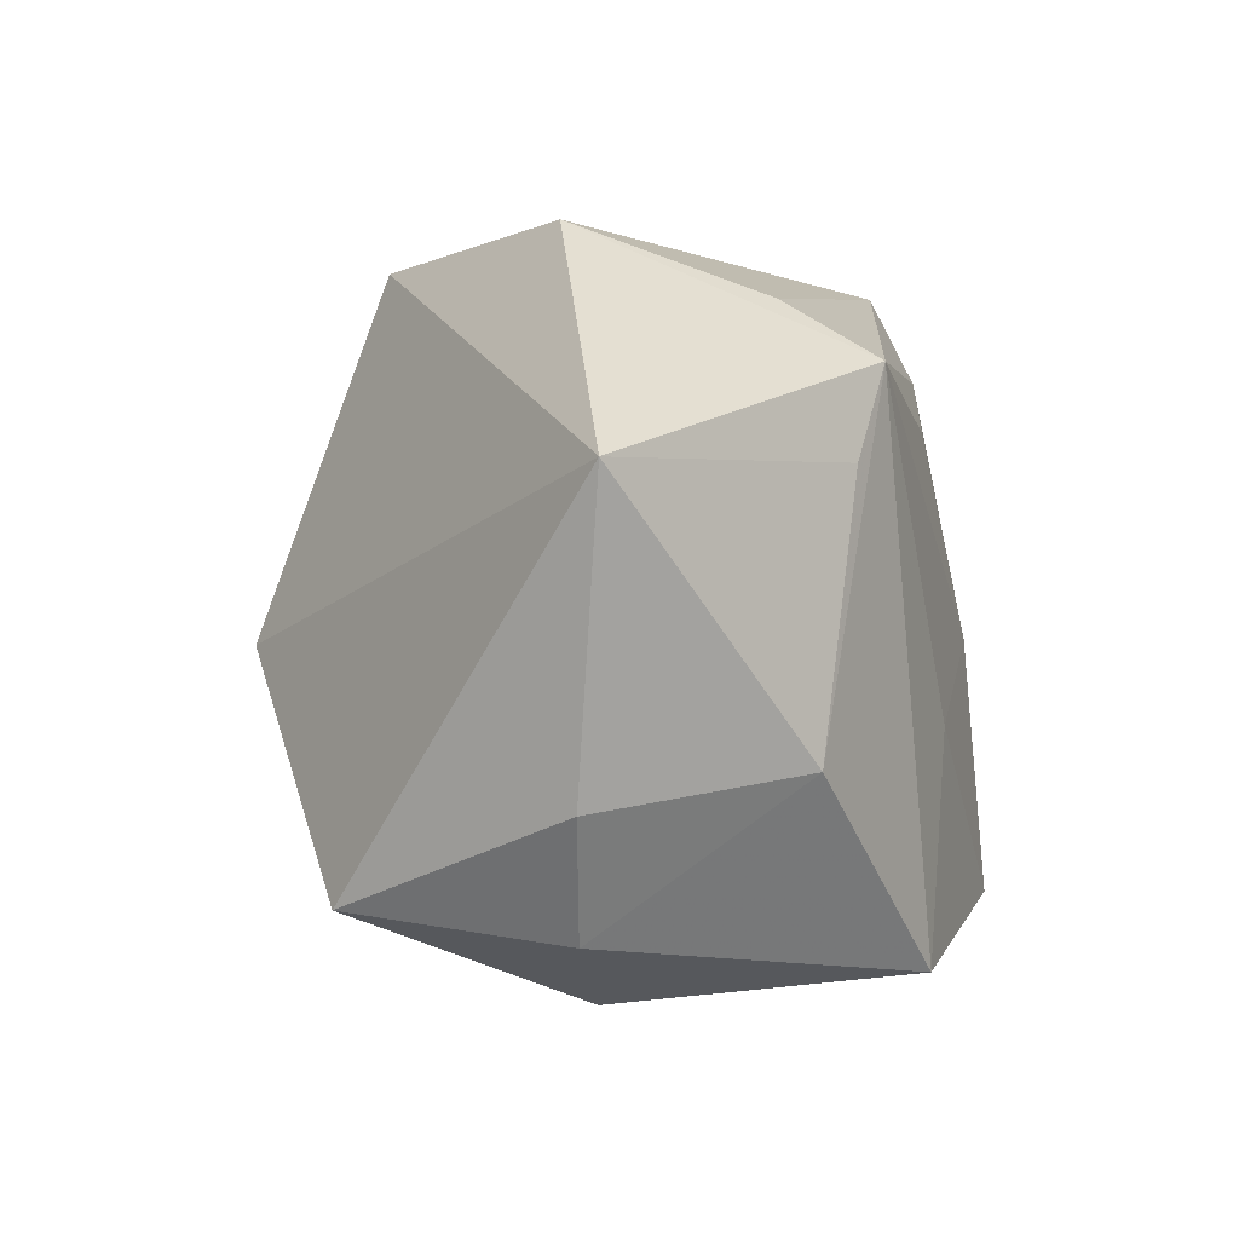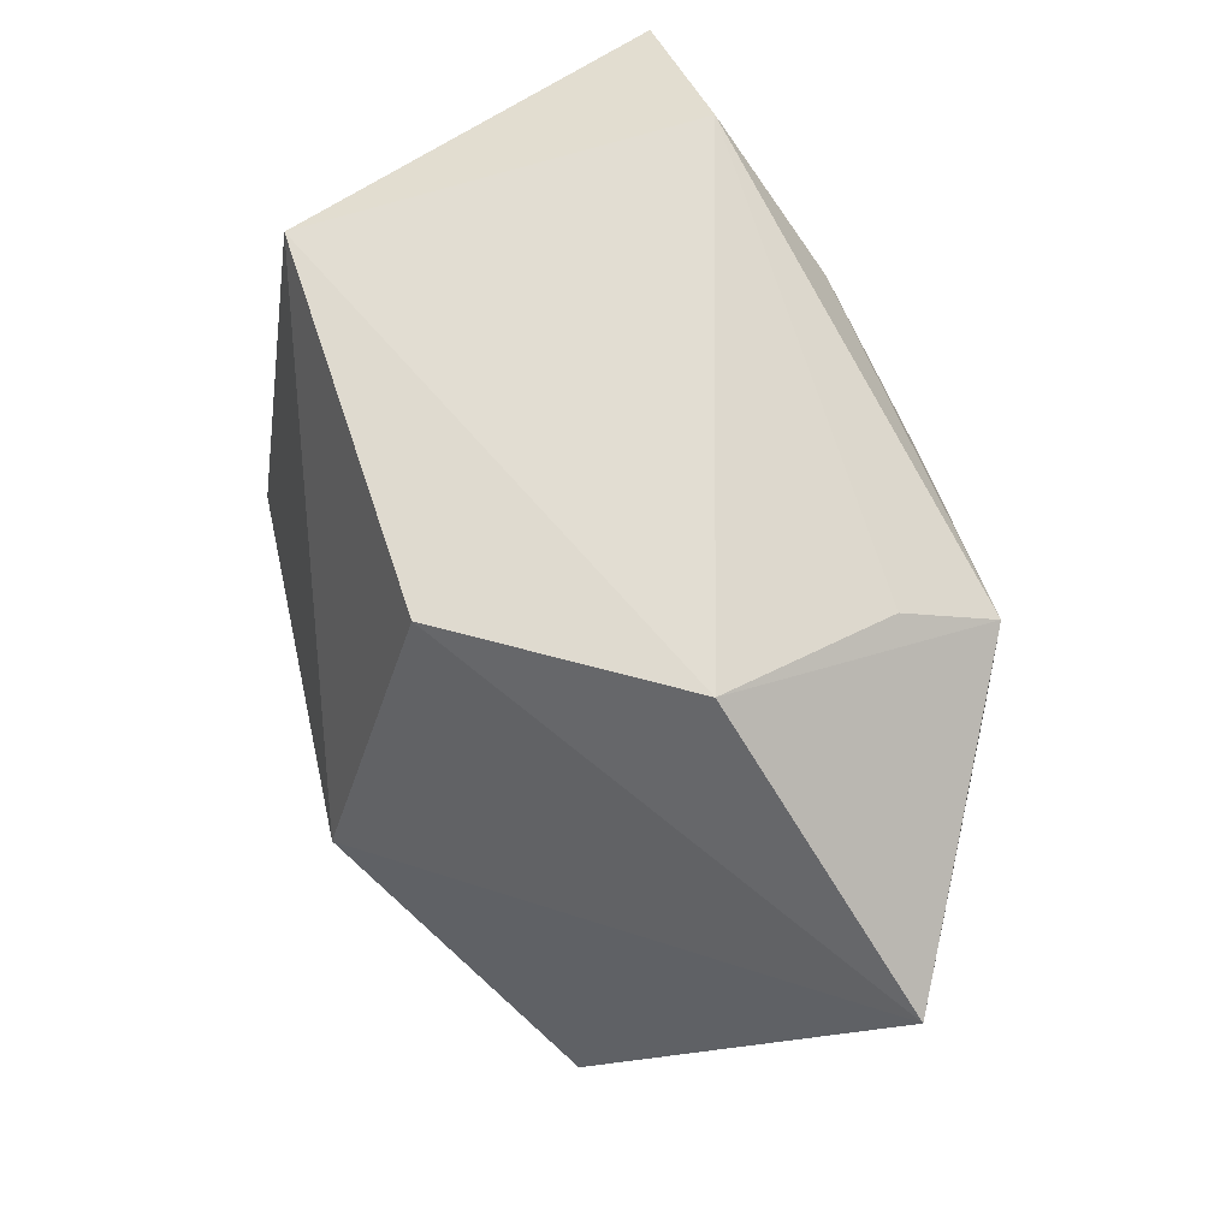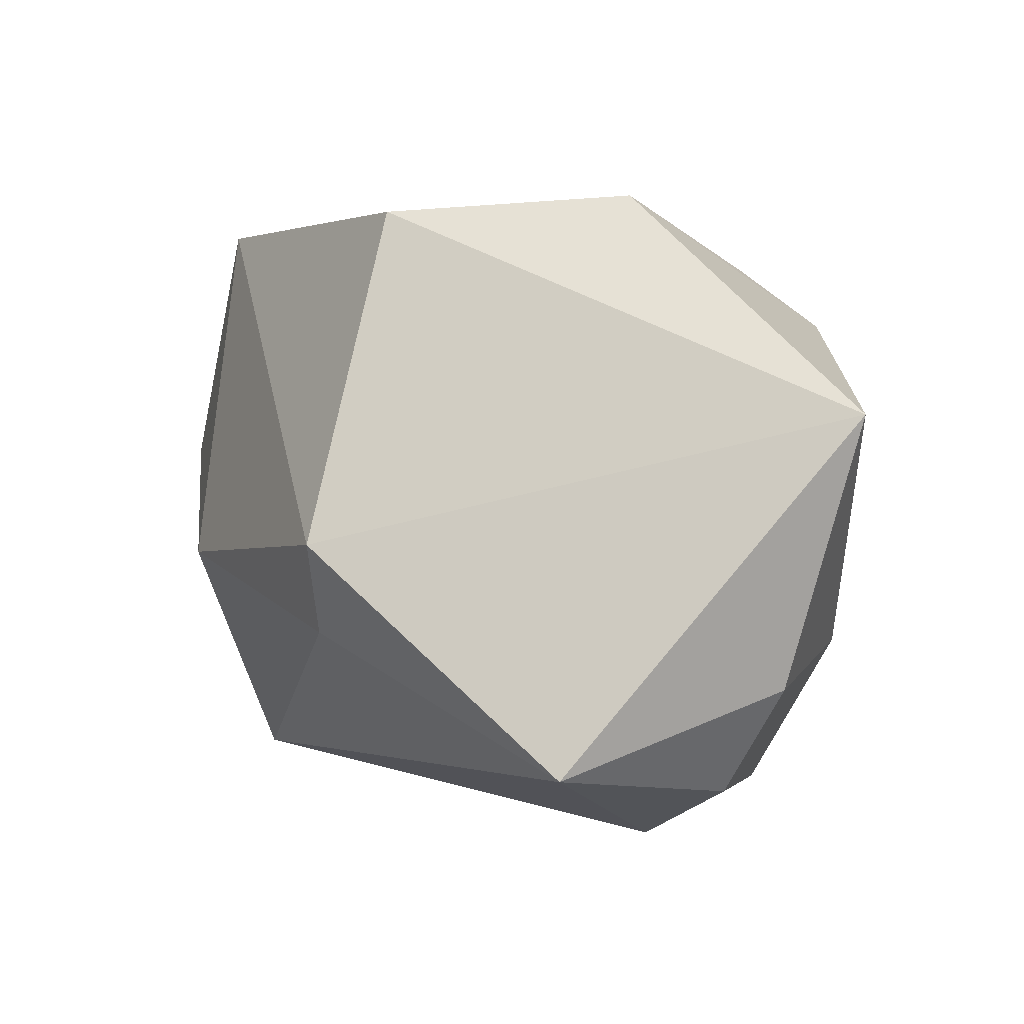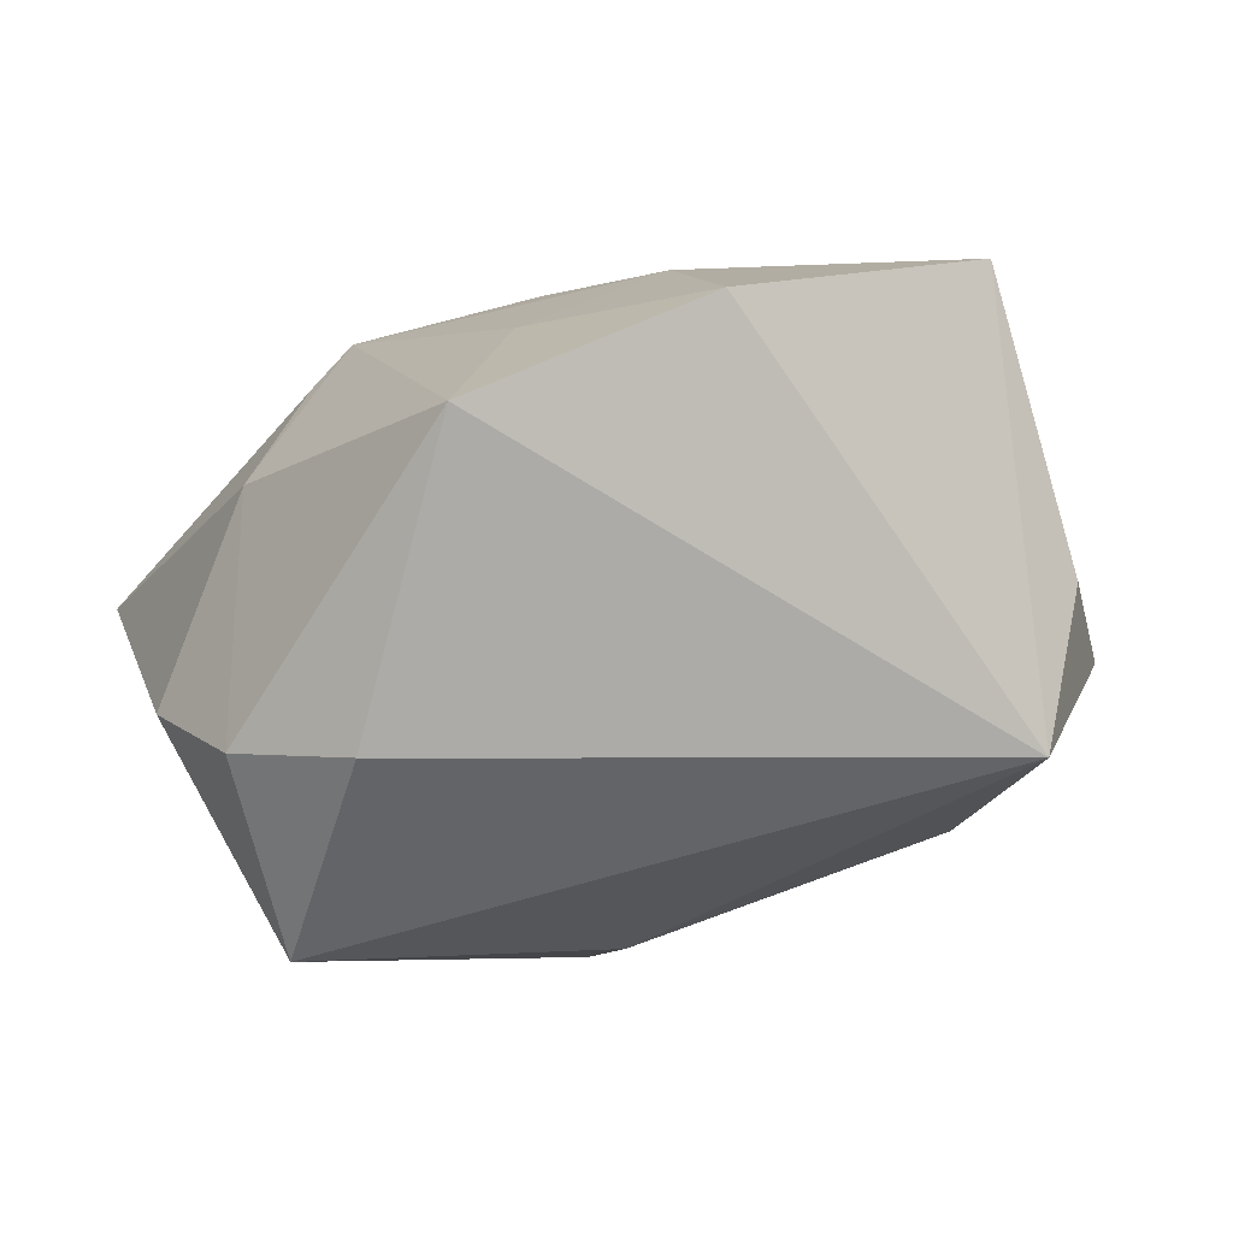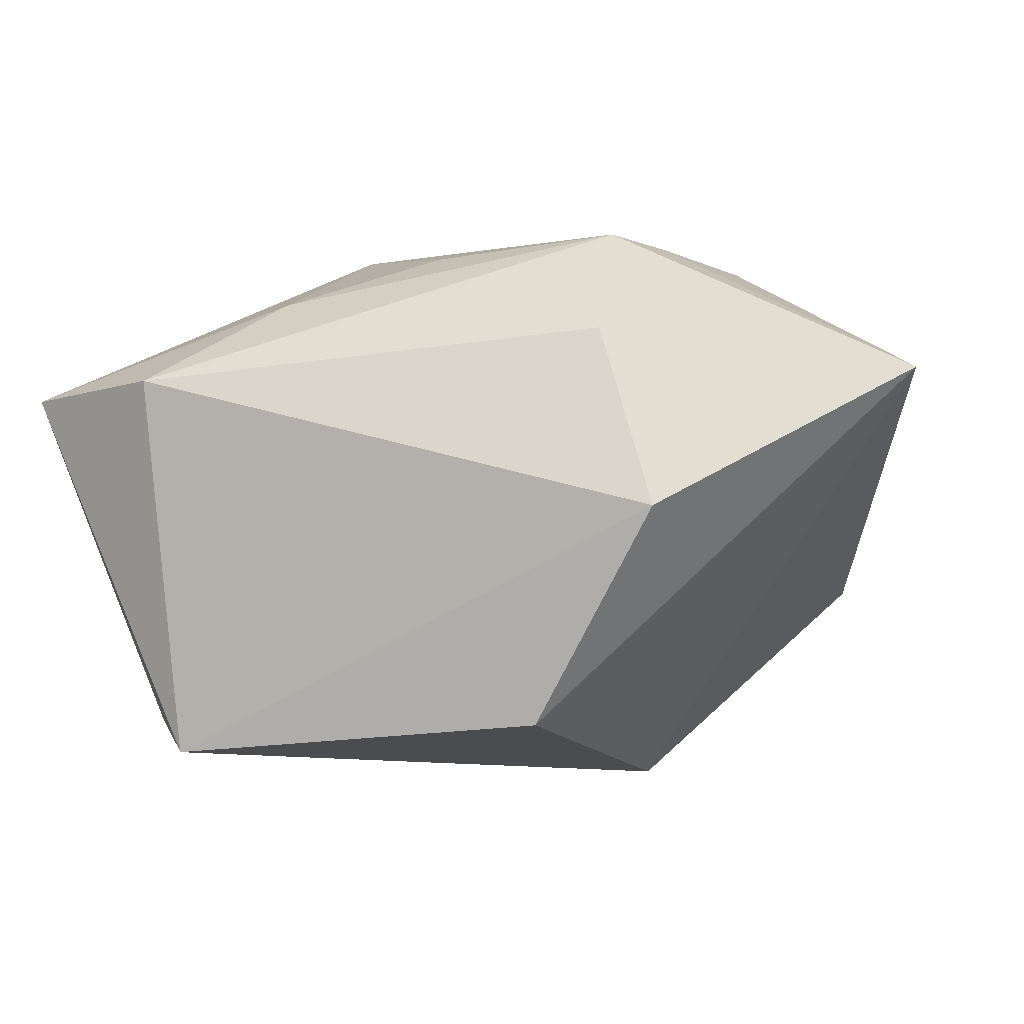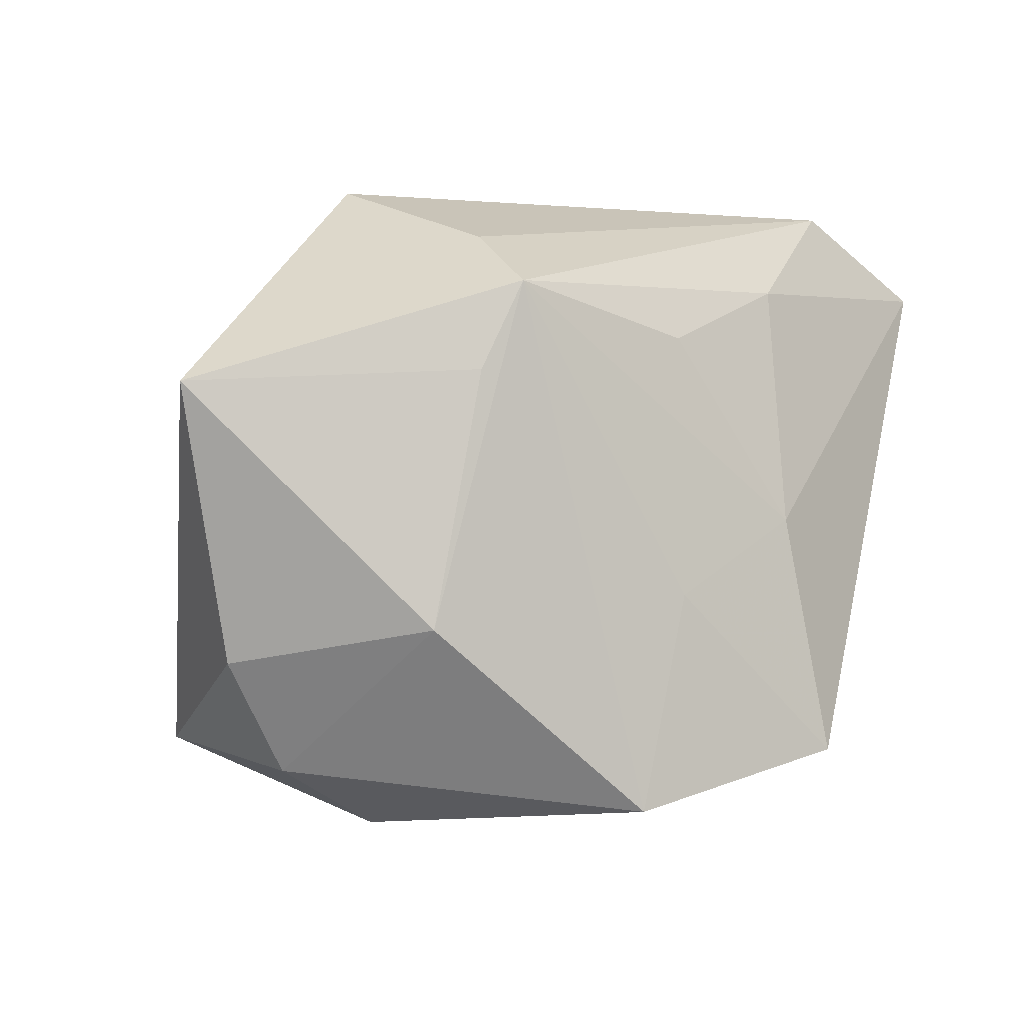
<metadata>
{"format":"obj","ext":"obj","renderer":"f3d","projection":"perspective","resolution":1024,"background":"white","views":[{"elev":-2.0,"azim":-68.2,"up":"+Y"},{"elev":67.4,"azim":-101.9,"up":"+Y"},{"elev":1.8,"azim":-114.5,"up":"+Y"},{"elev":-73.5,"azim":22.8,"up":"+Y"},{"elev":4.1,"azim":-166.5,"up":"+Z"},{"elev":-3.3,"azim":-29.1,"up":"+Y"}]}
</metadata>
<code>
v -0.004055 -0.03047 0.0268
v 0.04061 0.02298 0.01053
v -0.02463 -0.01361 0.02398
v 0.01808 -0.02522 0.02577
v -0.0388 -0.01667 0.00969
v 0.001348 0.01458 0.02474
v -0.01697 0.01849 0.0268
v -0.01197 -0.01208 -0.02646
v -0.03214 -0.02688 0.007112
v 0.02643 0.03036 0.01278
v -0.02153 -0.03232 0.004326
v 0.03593 -0.002717 -0.01364
v 0.03518 0.005565 -0.02427
v 0.0176 -0.005496 -0.02985
v 0.01529 0.02064 0.0201
v -0.04538 0.008887 0.01413
v 0.02357 0.0291 -0.02329
v -0.01681 0.02396 0.01785
v -0.02307 0.03036 0.001631
v -0.03566 -0.02429 -0.01199
v -0.0118 0.02895 -0.01927
v -0.02068 0.01018 0.02565
v 0.01368 -0.002639 0.02511
v 0.0005734 -0.01021 0.0268
v 0.02749 -0.02786 -0.01798
v -0.01687 -0.003309 -0.02944
f 25 2 4
f 25 12 2
f 21 17 26
f 26 17 14
f 21 26 16
f 16 26 20
f 2 17 10
f 18 7 10
f 2 12 13
f 13 17 2
f 12 25 13
f 14 17 13
f 13 25 14
f 14 25 8
f 8 26 14
f 8 25 20
f 20 26 8
f 4 2 23
f 21 16 19
f 18 10 19
f 19 7 18
f 19 16 7
f 19 17 21
f 19 10 17
f 1 25 4
f 7 23 6
f 5 16 20
f 20 9 5
f 24 1 4
f 7 1 24
f 4 23 24
f 24 23 7
f 3 1 7
f 16 5 3
f 9 1 3
f 3 5 9
f 11 1 9
f 11 9 20
f 25 1 11
f 20 25 11
f 15 10 7
f 7 6 15
f 2 10 15
f 15 23 2
f 15 6 23
f 7 16 22
f 22 3 7
f 16 3 22

</code>
